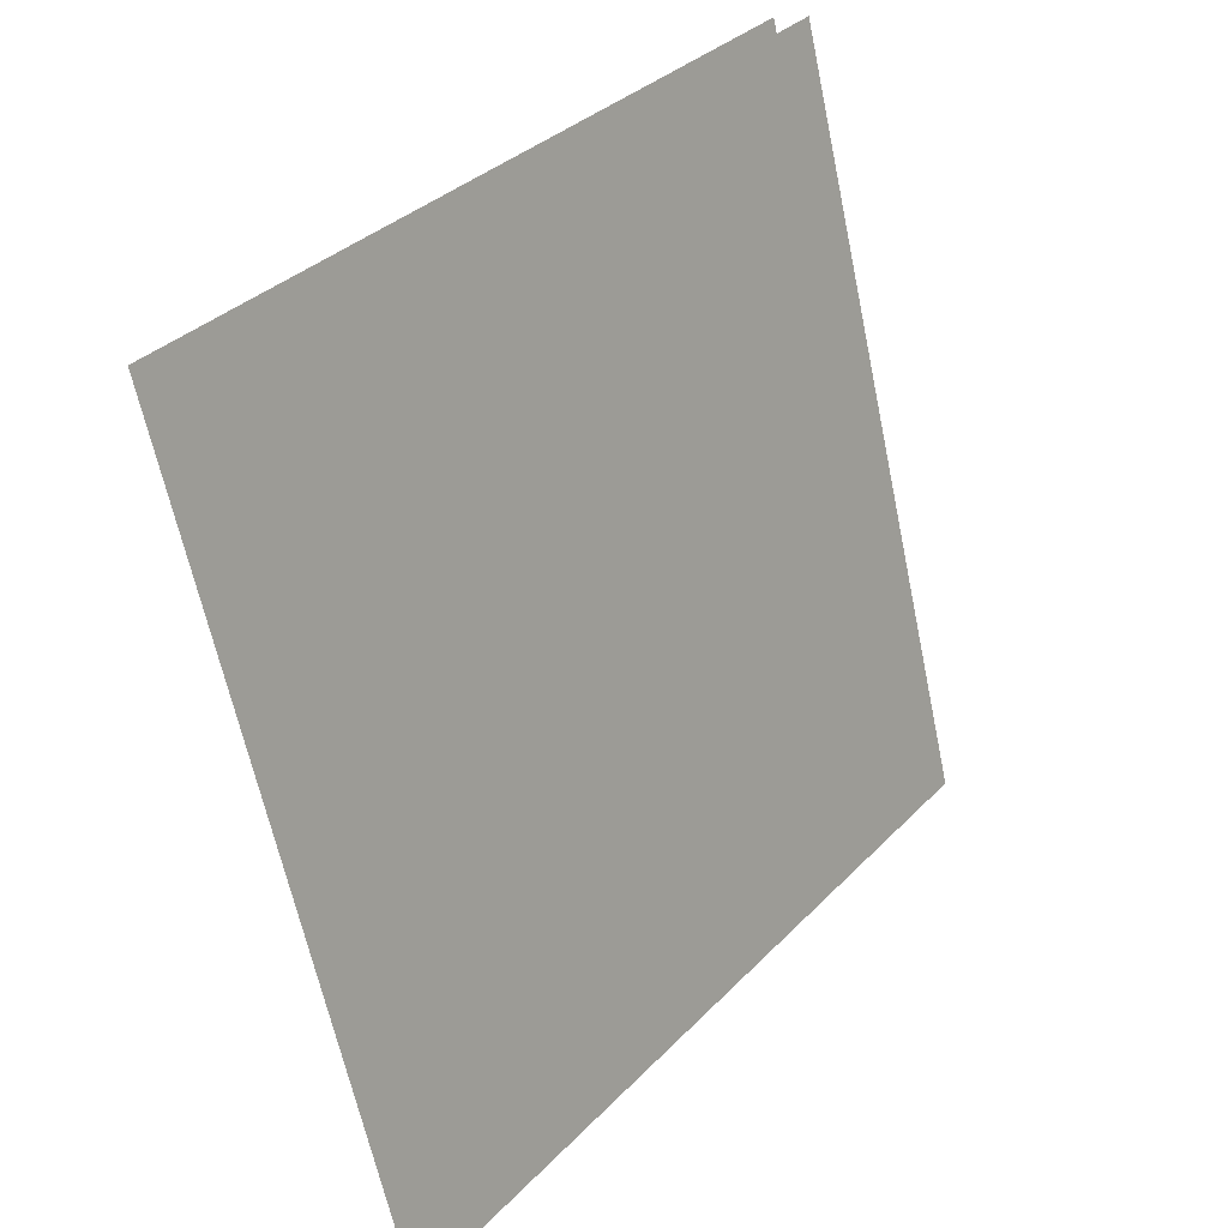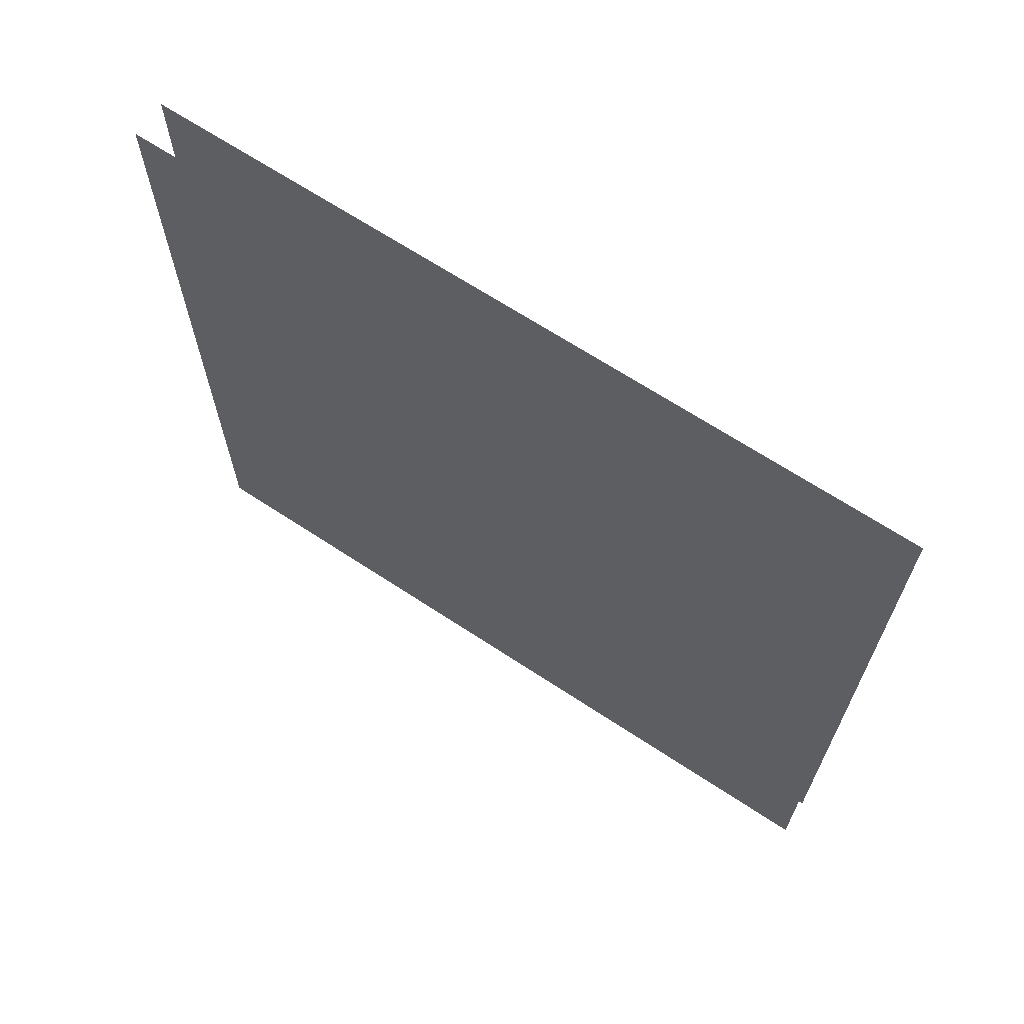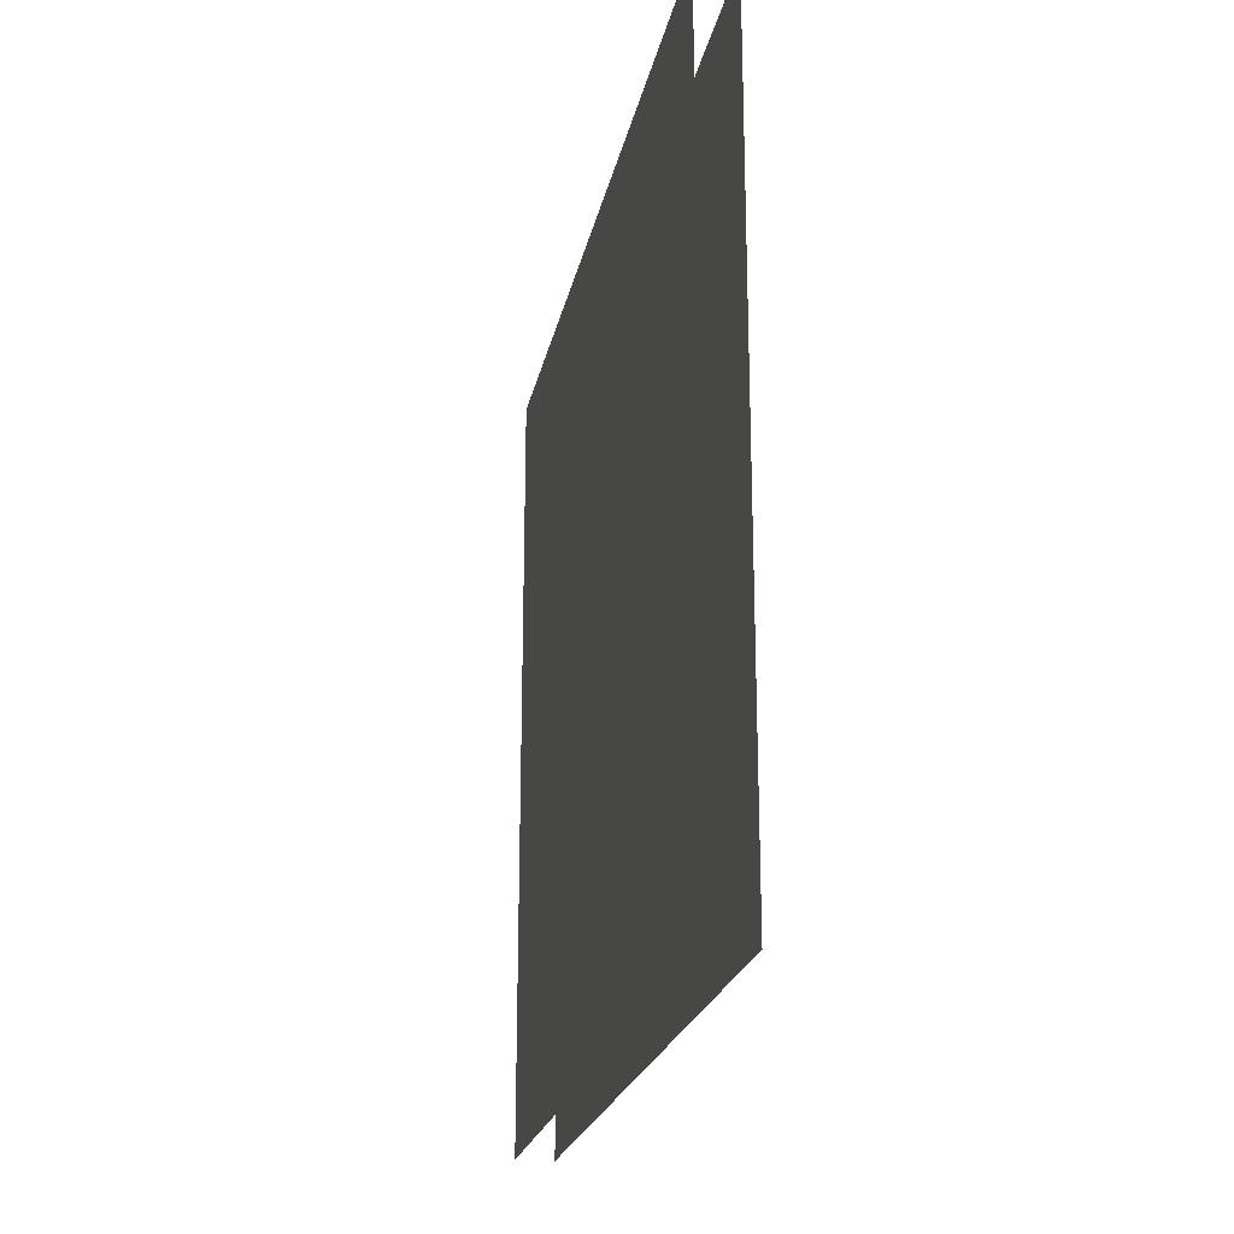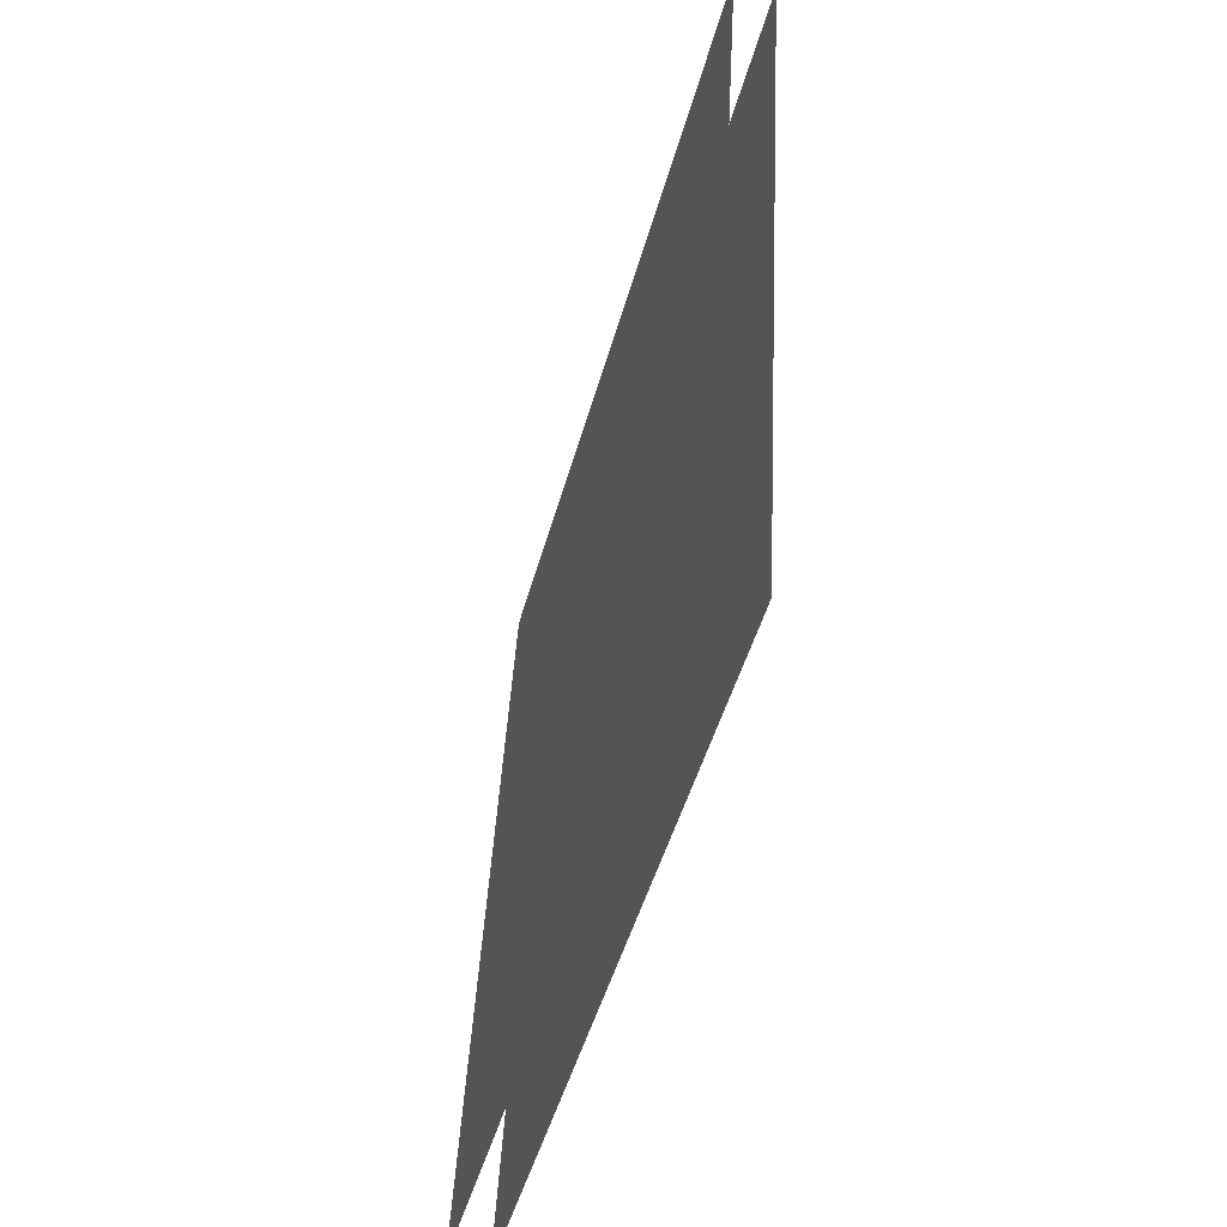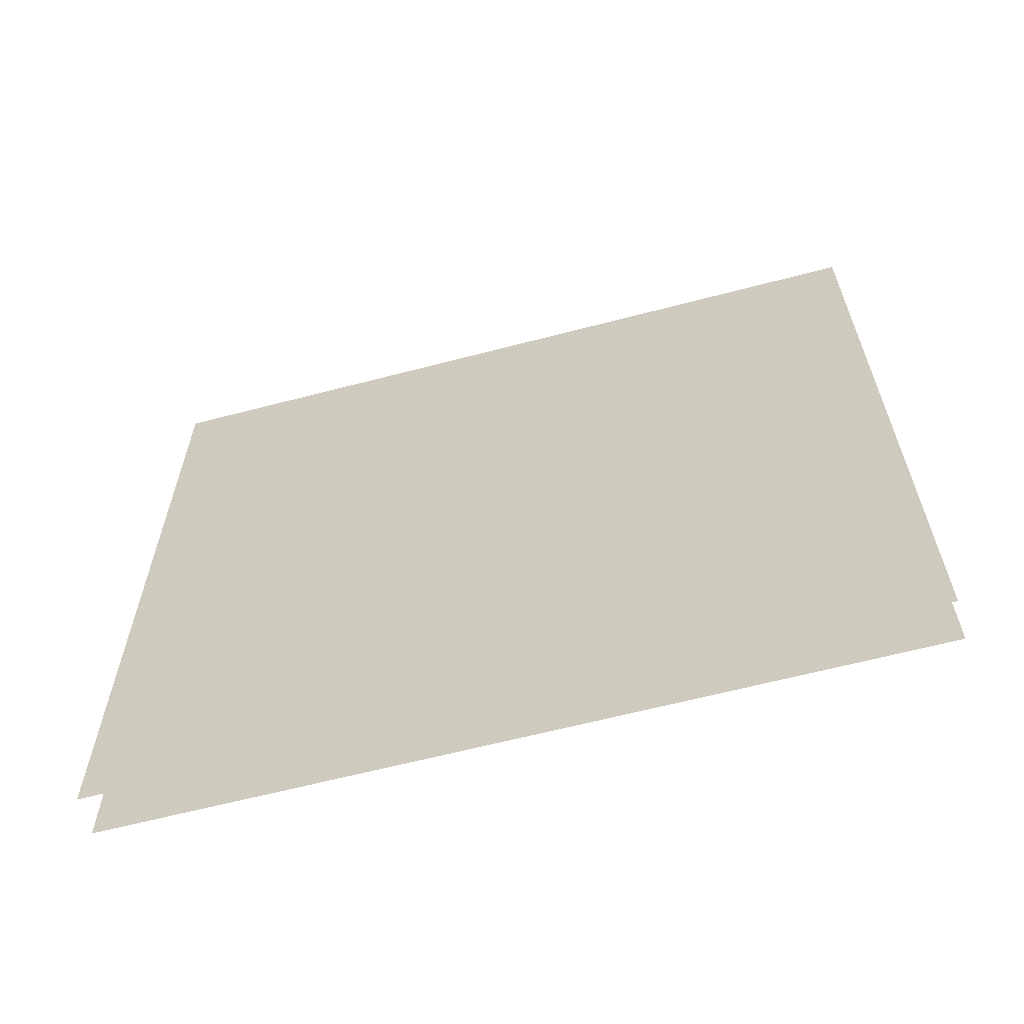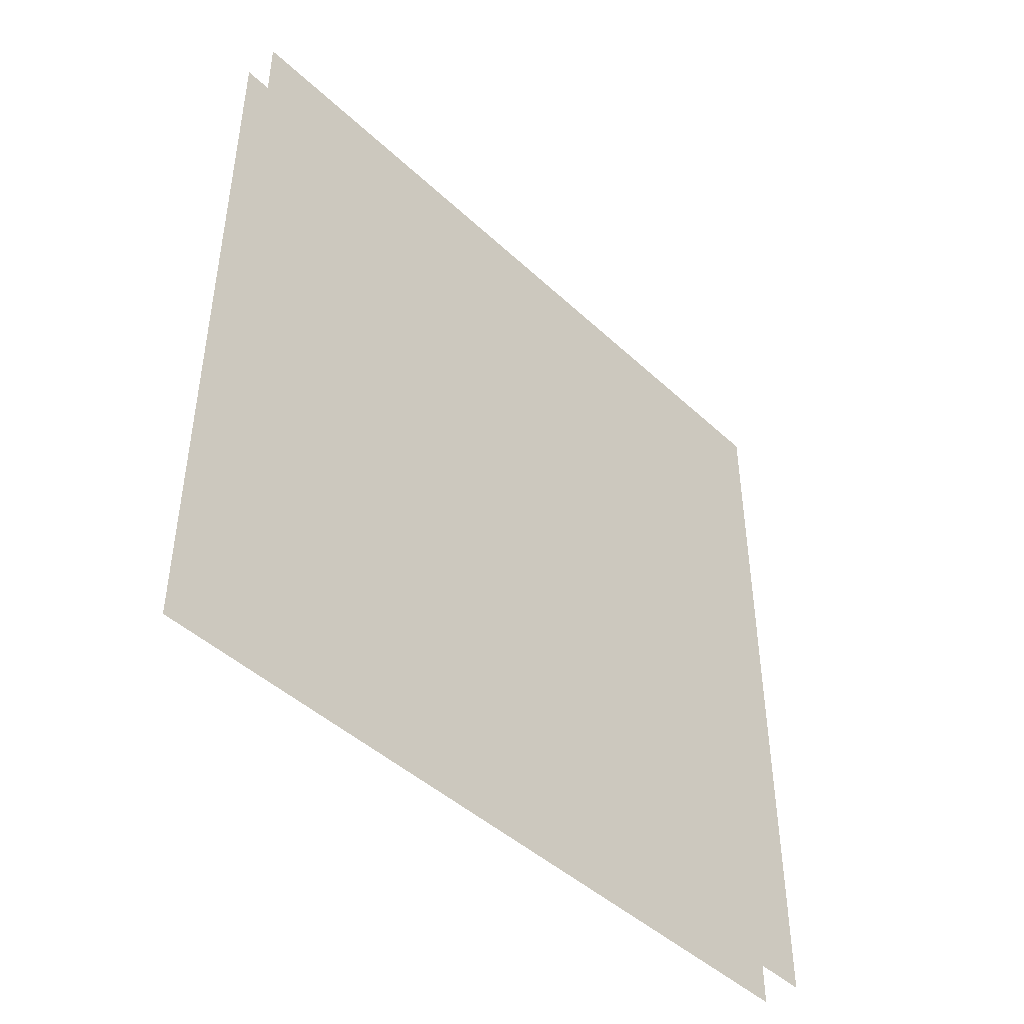
<metadata>
{"format":"obj","ext":"obj","renderer":"f3d","projection":"perspective","resolution":1024,"background":"white","views":[{"elev":34.8,"azim":-142.9,"up":"+Y"},{"elev":66.8,"azim":108.5,"up":"+Z"},{"elev":-22.3,"azim":153.7,"up":"+Z"},{"elev":42.2,"azim":2.9,"up":"+Y"},{"elev":-62.6,"azim":89.9,"up":"+Z"},{"elev":-45.2,"azim":-152.0,"up":"+Z"}]}
</metadata>
<code>
g NuclearCity_glass_small_001
v 0.1061 0.4892 0.5
v -0.1527 -0.4767 0.5
v -0.1527 -0.4767 -0.5
v 0.1061 0.4892 -0.5
v 0.1527 0.4767 0.5
v -0.1061 -0.4892 -0.5
v -0.1061 -0.4892 0.5
v 0.1527 0.4767 -0.5
g NuclearCity_glass_small_001_0
f 3 2 1
f 4 3 1
f 7 6 5
f 6 8 5

</code>
